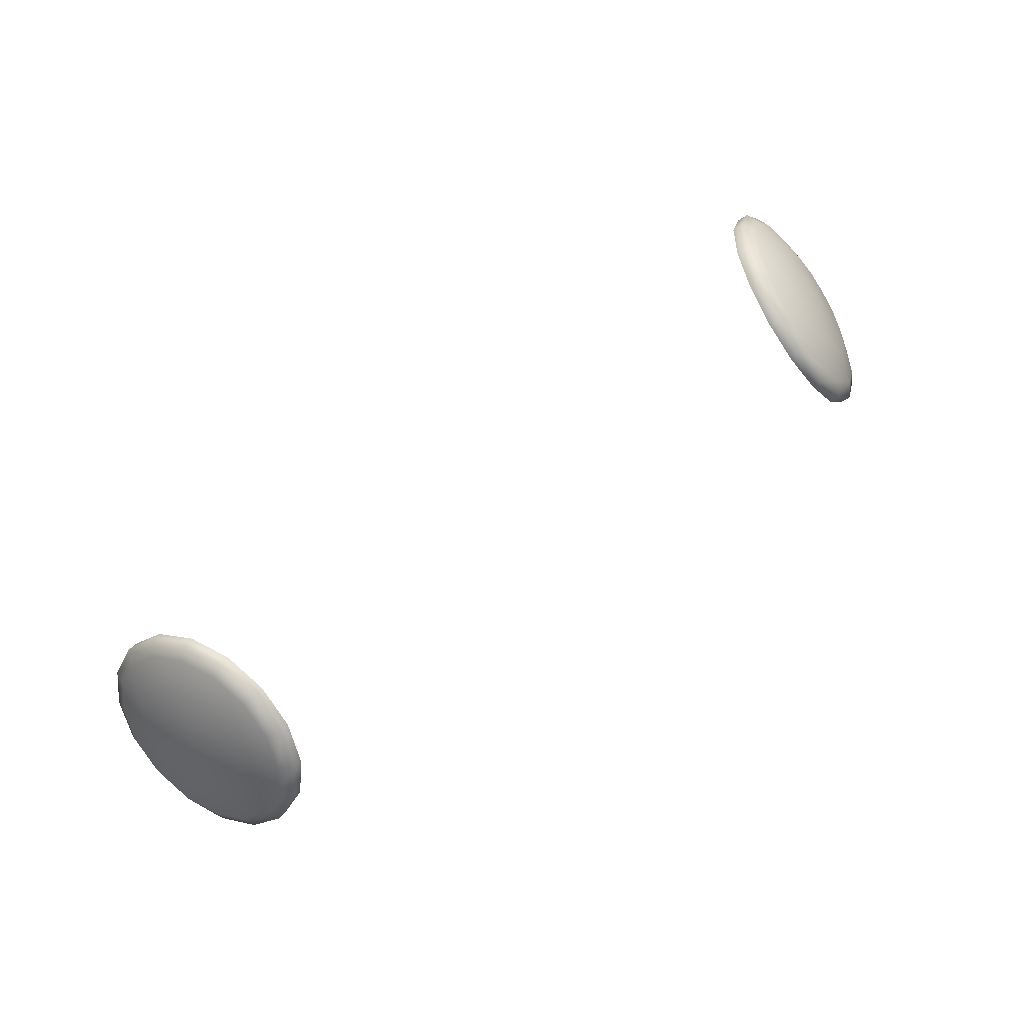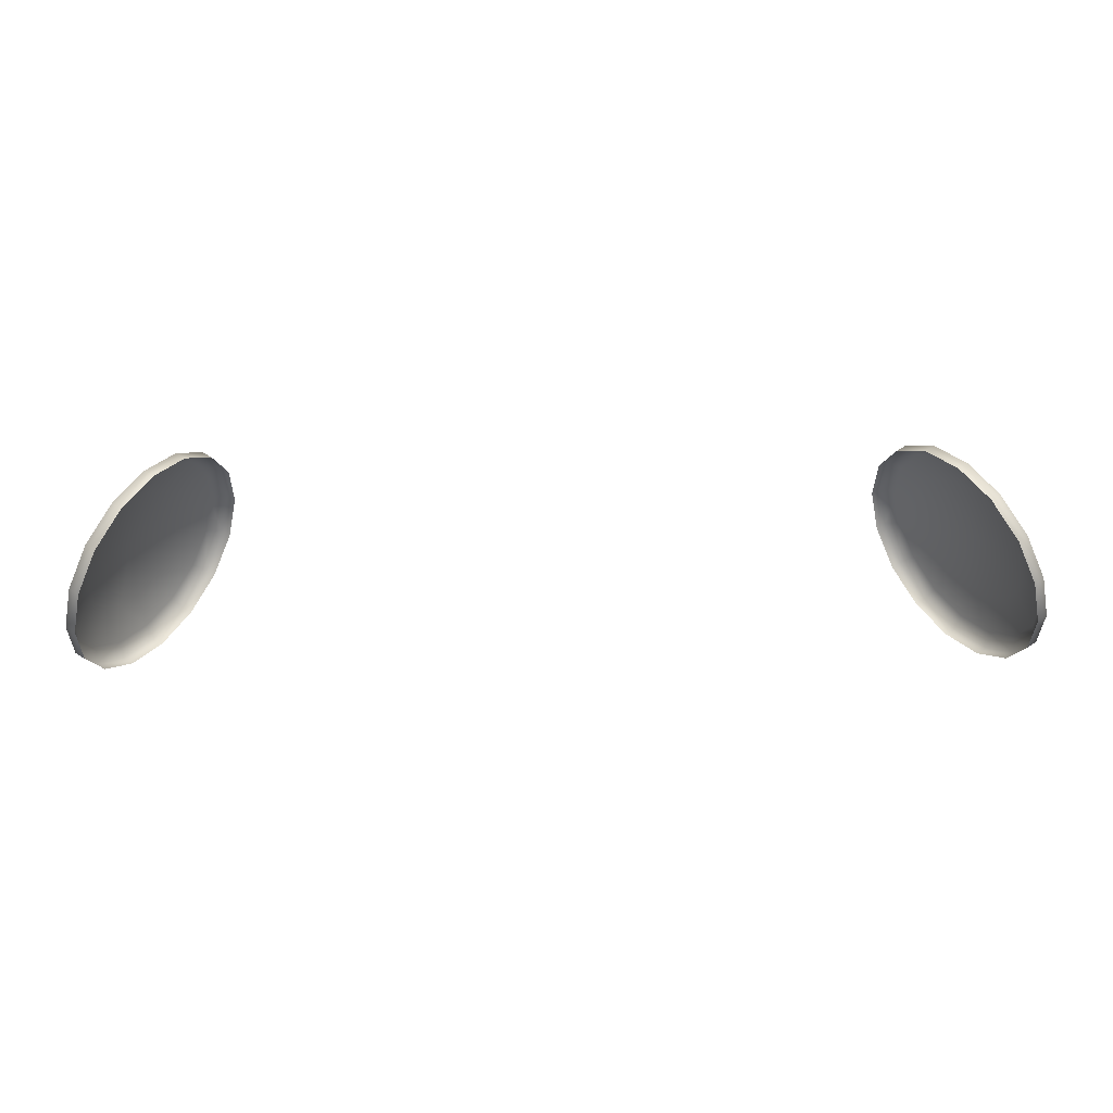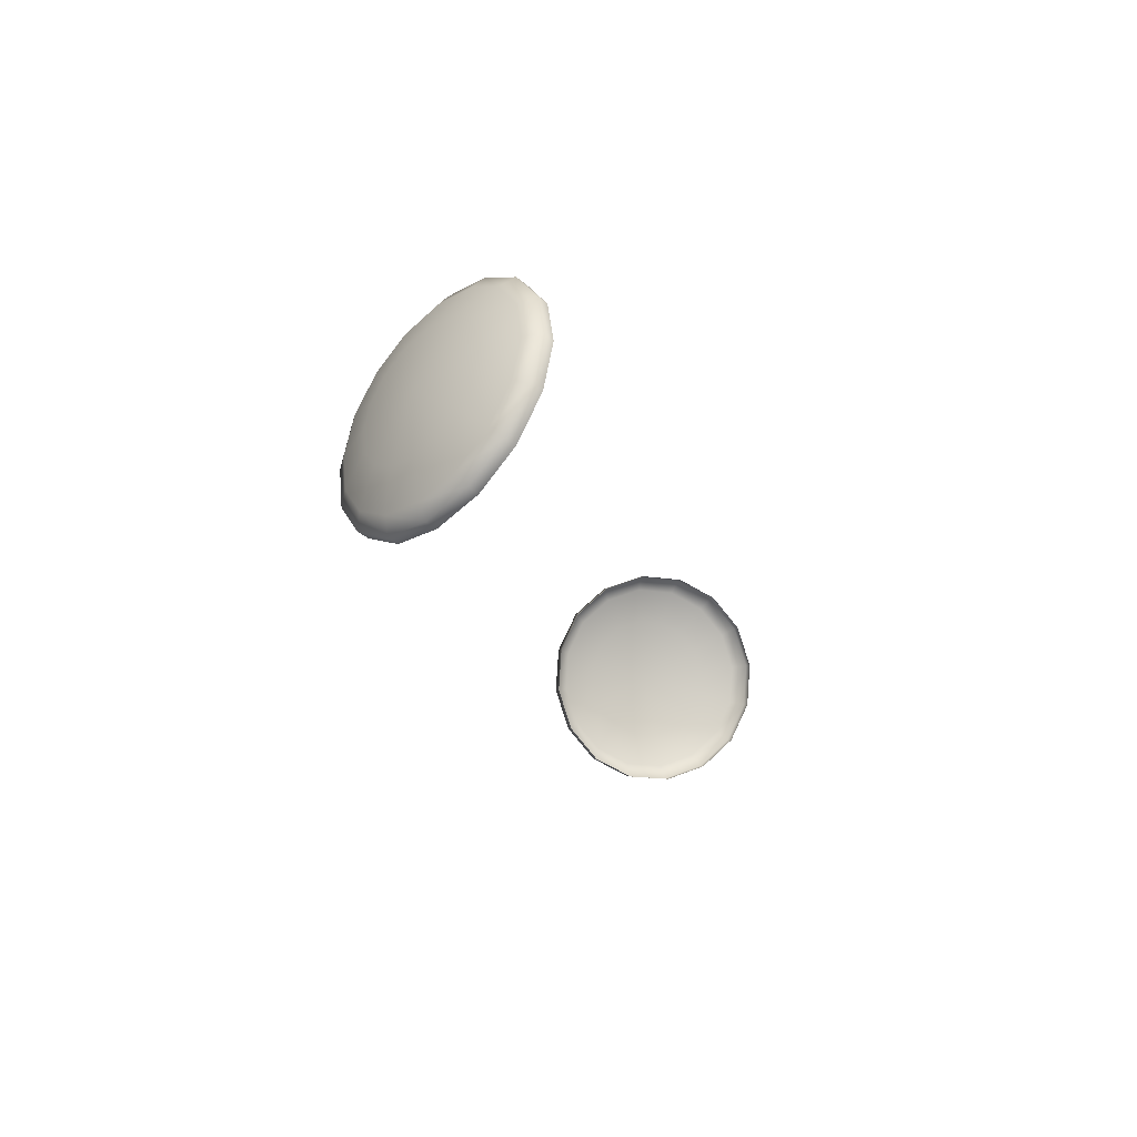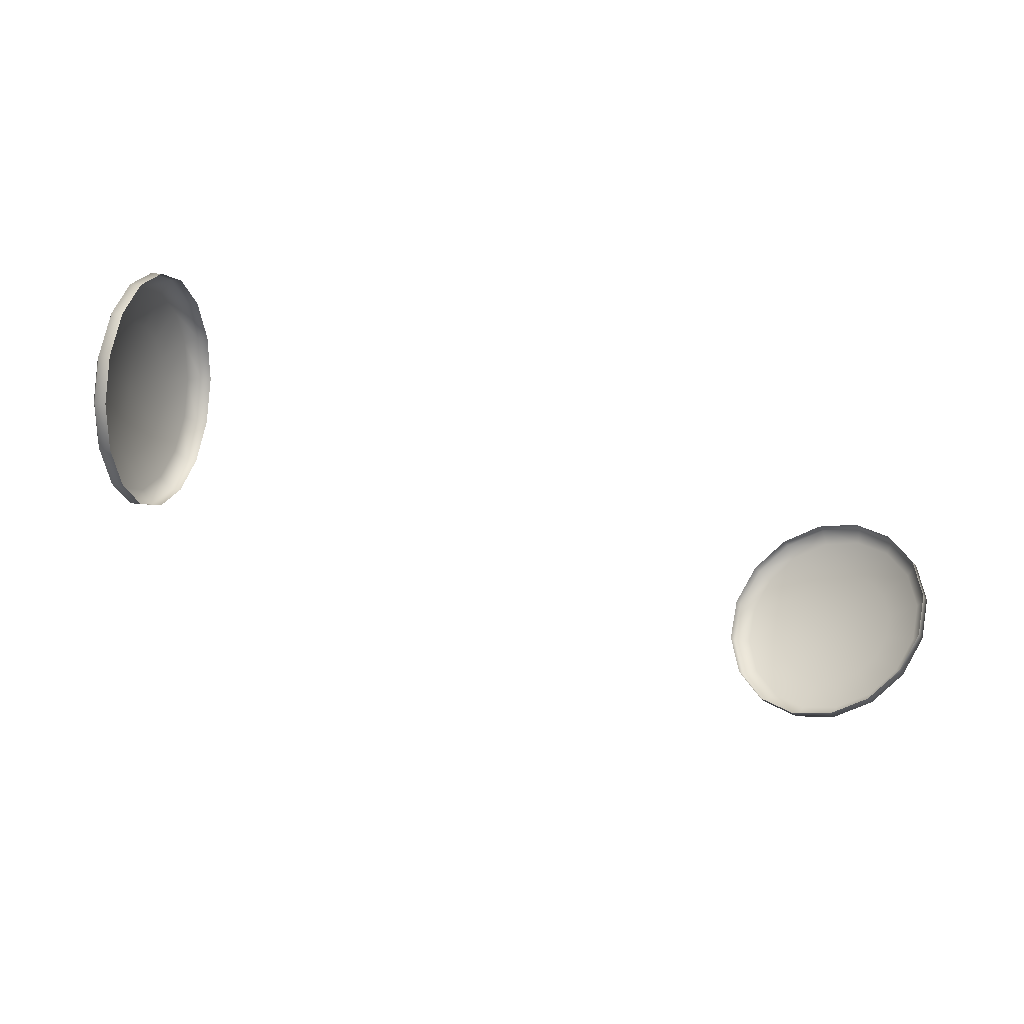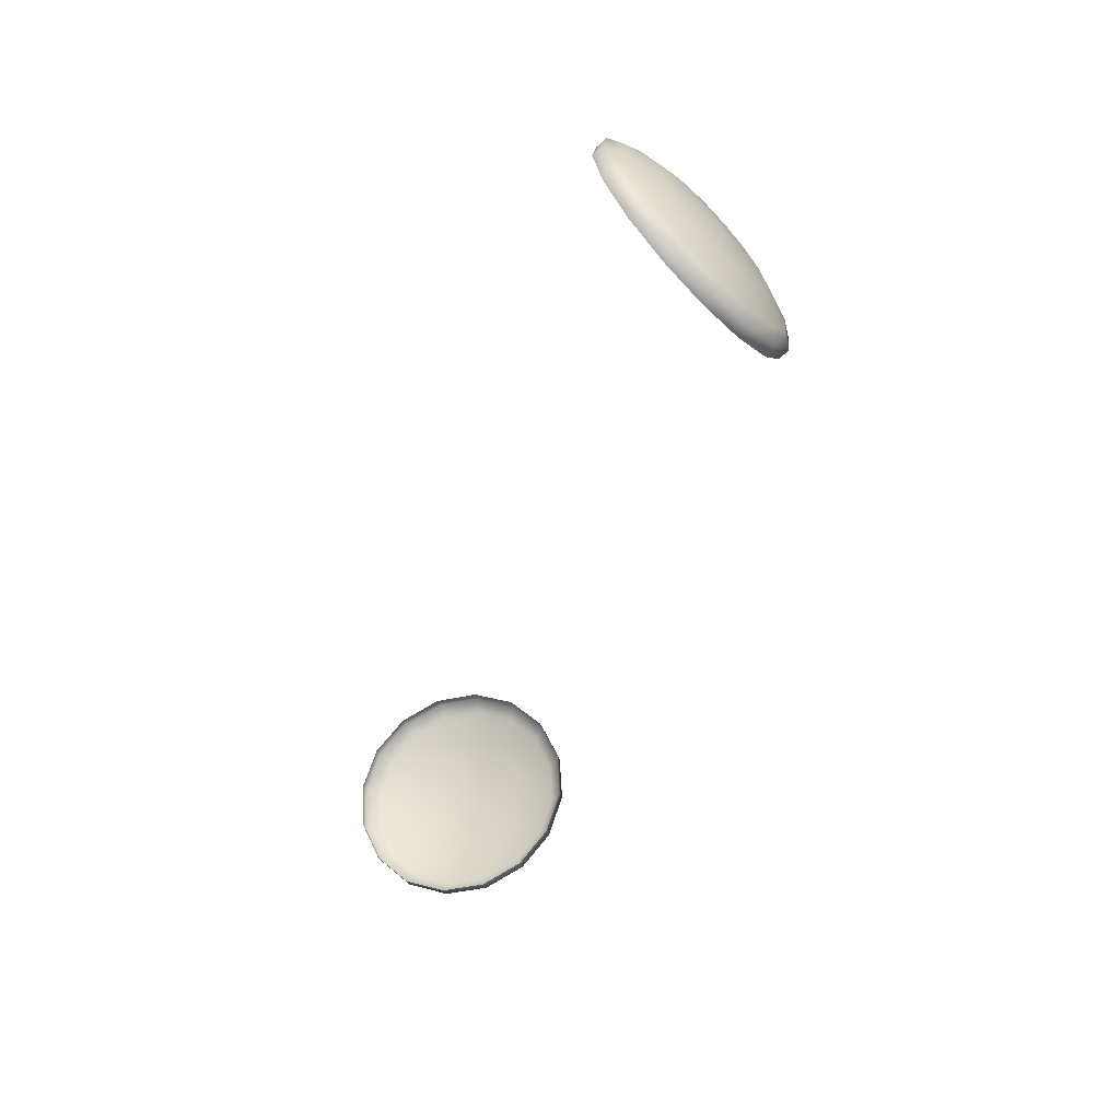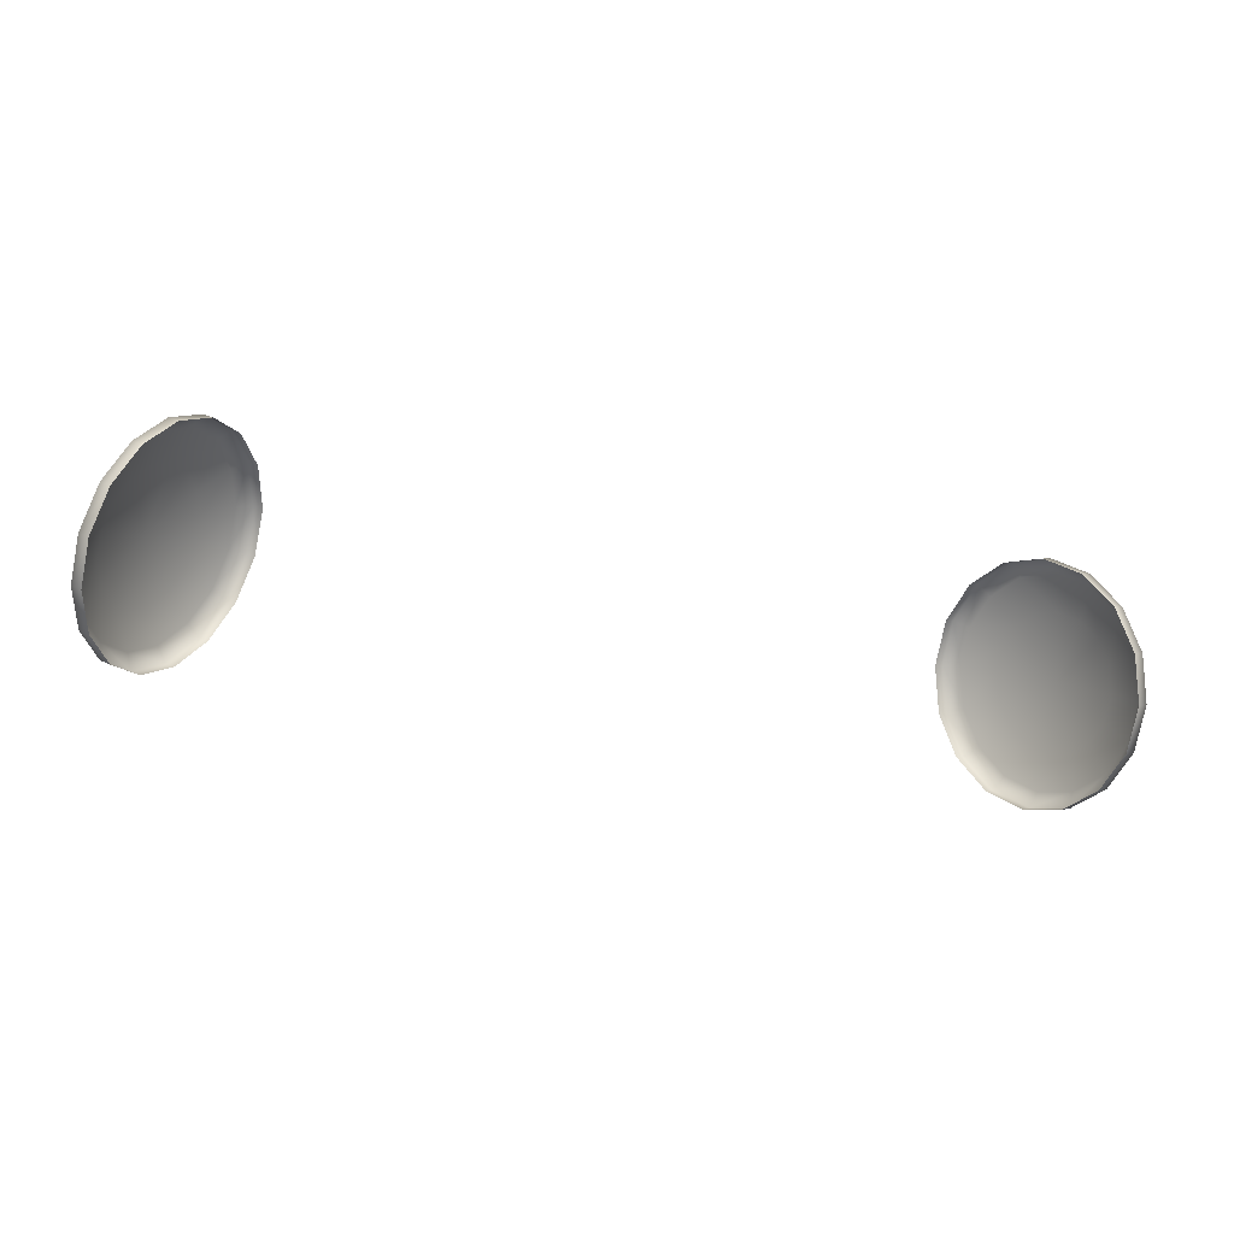
<metadata>
{"format":"obj","ext":"obj","renderer":"f3d","projection":"perspective","resolution":1024,"background":"white","views":[{"elev":72.3,"azim":-37.1,"up":"+Y"},{"elev":28.5,"azim":-1.3,"up":"+Z"},{"elev":-19.1,"azim":-75.6,"up":"+Z"},{"elev":-46.2,"azim":-25.3,"up":"+Z"},{"elev":-43.3,"azim":73.7,"up":"+Z"},{"elev":-47.6,"azim":167.7,"up":"+Y"}]}
</metadata>
<code>
g Eye0_Body_LOD0
v -7.175 2.538 0.6743
v -7.324 2.63 0.7176
v -7.331 2.315 1.364
v -7.182 2.223 1.32
v -7.014 3.033 0.1784
v -7.162 3.125 0.2216
v -6.721 3.631 -0.09209
v -6.87 3.723 -0.04883
v -6.343 4.242 -0.09591
v -6.491 4.334 -0.05265
v -5.937 4.773 0.1675
v -6.085 4.865 0.2108
v -5.564 5.143 0.6581
v -5.712 5.235 0.7014
v -5.282 5.296 1.301
v -5.43 5.388 1.344
v -5.133 5.208 1.999
v -5.281 5.3 2.042
v -5.14 4.893 2.645
v -5.288 4.985 2.688
v -5.302 4.399 3.141
v -5.45 4.491 3.184
v -5.594 3.801 3.411
v -5.742 3.893 3.454
v -5.972 3.189 3.415
v -6.12 3.281 3.458
v -6.378 2.658 3.151
v -6.526 2.75 3.195
v -6.751 2.288 2.661
v -6.899 2.38 2.704
v -7.033 2.135 2.018
v -7.182 2.227 2.061
v -5.665 4.474 3.032
v -5.523 4.907 2.597
v -5.921 3.95 3.269
v -6.252 3.414 3.272
v -6.608 2.949 3.041
v -6.935 2.625 2.612
v -7.182 2.491 2.048
v -7.312 2.568 1.437
v -7.306 2.844 0.8718
v -7.164 3.277 0.4375
v -6.909 3.801 0.2006
v -6.577 4.336 0.1973
v -6.222 4.801 0.428
v -5.895 5.126 0.8576
v -5.648 5.259 1.421
v -5.517 5.182 2.032
v -7.032 3.571 0.9343
v -7.124 3.291 1.215
v -7.128 3.112 1.581
v -6.423 4.557 0.9282
v -6.653 4.256 0.7789
v -6.867 3.91 0.7811
v -5.967 4.803 1.965
v -6.052 4.853 1.57
v -6.211 4.766 1.206
v -7.044 3.062 1.976
v -6.884 3.149 2.341
v -6.673 3.359 2.618
v -6.442 3.659 2.768
v -6.228 4.006 2.765
v -6.063 4.345 2.612
v -5.971 4.625 2.331
v -6.62 4.002 1.794
v 7.175 2.538 0.6743
v 7.182 2.223 1.32
v 7.331 2.315 1.364
v 7.324 2.63 0.7176
v 7.014 3.033 0.1784
v 7.162 3.125 0.2216
v 6.721 3.631 -0.09209
v 6.87 3.723 -0.04883
v 6.343 4.242 -0.09591
v 6.491 4.334 -0.05265
v 5.937 4.773 0.1675
v 6.085 4.865 0.2108
v 5.564 5.143 0.6581
v 5.712 5.235 0.7014
v 5.282 5.296 1.301
v 5.43 5.388 1.344
v 5.133 5.208 1.999
v 5.281 5.3 2.042
v 5.14 4.893 2.645
v 5.288 4.985 2.688
v 5.302 4.399 3.141
v 5.45 4.491 3.184
v 5.594 3.801 3.411
v 5.742 3.893 3.454
v 5.972 3.189 3.415
v 6.12 3.281 3.458
v 6.378 2.658 3.151
v 6.526 2.75 3.195
v 6.751 2.288 2.661
v 6.899 2.38 2.704
v 7.033 2.135 2.018
v 7.182 2.227 2.061
v 5.665 4.474 3.032
v 5.523 4.907 2.597
v 5.921 3.95 3.269
v 6.252 3.414 3.272
v 6.608 2.949 3.041
v 6.935 2.625 2.612
v 7.182 2.491 2.048
v 7.312 2.568 1.437
v 7.306 2.844 0.8718
v 7.164 3.277 0.4375
v 6.909 3.801 0.2006
v 6.577 4.336 0.1973
v 6.222 4.801 0.428
v 5.895 5.126 0.8576
v 5.648 5.259 1.421
v 5.517 5.182 2.032
v 6.867 3.91 0.7811
v 6.653 4.256 0.7789
v 6.423 4.557 0.9282
v 6.211 4.766 1.206
v 6.052 4.853 1.57
v 5.967 4.803 1.965
v 5.971 4.625 2.331
v 6.063 4.345 2.612
v 6.228 4.006 2.765
v 6.442 3.659 2.768
v 6.673 3.359 2.618
v 6.884 3.149 2.341
v 7.044 3.062 1.976
v 7.128 3.112 1.581
v 7.124 3.291 1.215
v 7.032 3.571 0.9343
v 6.62 4.002 1.794
g Eye0_Body_LOD0_0
f 3 2 1
f 4 3 1
f 1 2 5
f 2 6 5
f 5 6 7
f 6 8 7
f 7 8 9
f 8 10 9
f 9 10 11
f 10 12 11
f 11 12 13
f 12 14 13
f 13 14 15
f 14 16 15
f 15 16 17
f 16 18 17
f 17 18 19
f 18 20 19
f 19 20 21
f 20 22 21
f 21 22 23
f 22 24 23
f 23 24 25
f 24 26 25
f 25 26 27
f 26 28 27
f 27 28 29
f 28 30 29
f 29 30 31
f 30 32 31
f 31 32 4
f 32 3 4
f 33 22 20
f 34 33 20
f 35 24 22
f 33 35 22
f 36 26 24
f 35 36 24
f 37 28 26
f 36 37 26
f 38 30 28
f 37 38 28
f 39 32 30
f 38 39 30
f 40 3 32
f 39 40 32
f 40 41 3
f 41 2 3
f 41 42 2
f 42 6 2
f 42 43 6
f 43 8 6
f 43 44 8
f 44 10 8
f 44 45 10
f 45 12 10
f 45 46 12
f 46 14 12
f 46 47 14
f 47 16 14
f 47 48 16
f 48 18 16
f 48 34 18
f 34 20 18
f 42 49 43
f 50 49 42
f 41 50 42
f 51 50 41
f 40 51 41
f 45 52 46
f 53 52 45
f 44 53 45
f 54 53 44
f 49 54 43
f 43 54 44
f 48 55 34
f 56 55 48
f 47 56 48
f 57 56 47
f 52 57 46
f 46 57 47
f 58 51 40
f 39 58 40
f 59 58 39
f 38 59 39
f 60 59 38
f 37 60 38
f 61 60 37
f 36 61 37
f 62 61 36
f 35 62 36
f 63 62 35
f 33 63 35
f 64 63 33
f 34 64 33
f 55 64 34
f 55 65 64
f 64 65 63
f 63 65 62
f 62 65 61
f 61 65 60
f 60 65 59
f 59 65 58
f 56 65 55
f 57 65 56
f 52 65 57
f 53 65 52
f 54 65 53
f 49 65 54
f 50 65 49
f 51 65 50
f 58 65 51
f 68 67 66
f 69 68 66
f 69 66 70
f 71 69 70
f 71 70 72
f 73 71 72
f 73 72 74
f 75 73 74
f 75 74 76
f 77 75 76
f 77 76 78
f 79 77 78
f 79 78 80
f 81 79 80
f 81 80 82
f 83 81 82
f 83 82 84
f 85 83 84
f 85 84 86
f 87 85 86
f 87 86 88
f 89 87 88
f 89 88 90
f 91 89 90
f 91 90 92
f 93 91 92
f 93 92 94
f 95 93 94
f 95 94 96
f 97 95 96
f 97 96 67
f 68 97 67
f 87 98 85
f 98 99 85
f 100 98 87
f 89 100 87
f 101 100 89
f 91 101 89
f 102 101 91
f 93 102 91
f 103 102 93
f 95 103 93
f 104 103 95
f 97 104 95
f 105 104 97
f 68 105 97
f 106 105 68
f 69 106 68
f 107 106 69
f 71 107 69
f 108 107 71
f 73 108 71
f 109 108 73
f 75 109 73
f 110 109 75
f 77 110 75
f 111 110 77
f 79 111 77
f 112 111 79
f 81 112 79
f 113 112 81
f 83 113 81
f 99 113 83
f 85 99 83
f 108 114 107
f 115 114 108
f 109 115 108
f 116 115 109
f 110 116 109
f 117 116 110
f 111 117 110
f 118 117 111
f 112 118 111
f 119 118 112
f 113 119 112
f 120 119 113
f 99 120 113
f 121 120 99
f 98 121 99
f 122 121 98
f 100 122 98
f 123 122 100
f 101 123 100
f 124 123 101
f 102 124 101
f 125 124 102
f 103 125 102
f 126 125 103
f 104 126 103
f 127 126 104
f 105 127 104
f 128 127 105
f 106 128 105
f 129 128 106
f 107 129 106
f 114 129 107
f 128 130 127
f 129 130 128
f 114 130 129
f 124 130 123
f 125 130 124
f 126 130 125
f 127 130 126
f 115 130 114
f 116 130 115
f 117 130 116
f 118 130 117
f 119 130 118
f 120 130 119
f 121 130 120
f 122 130 121
f 123 130 122

</code>
